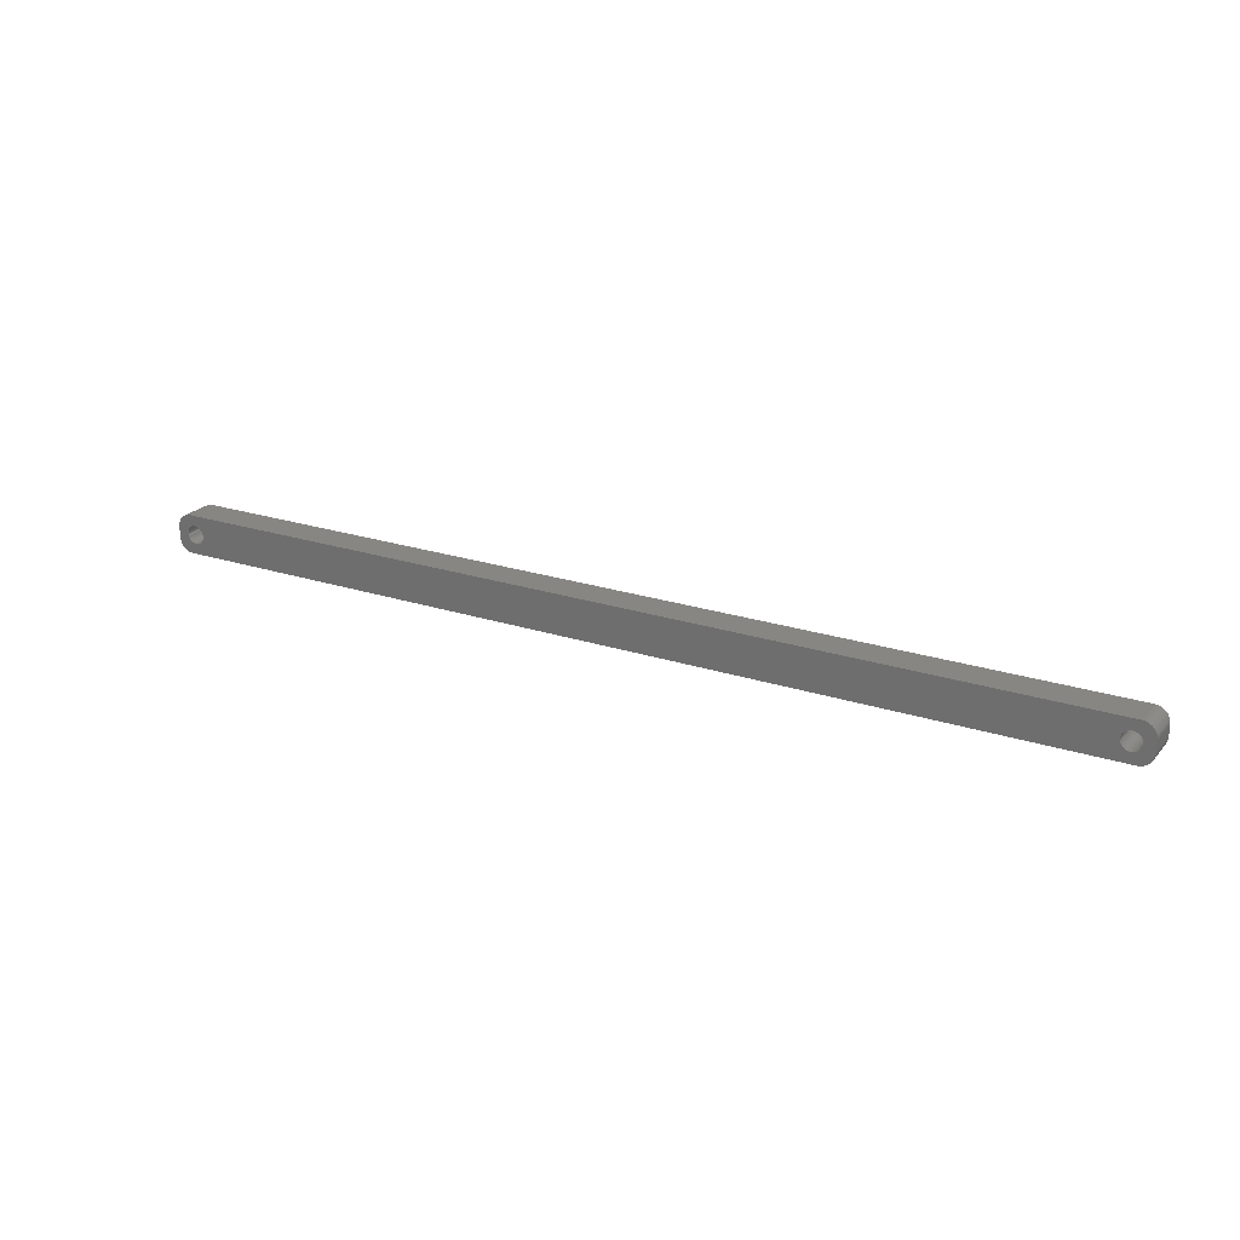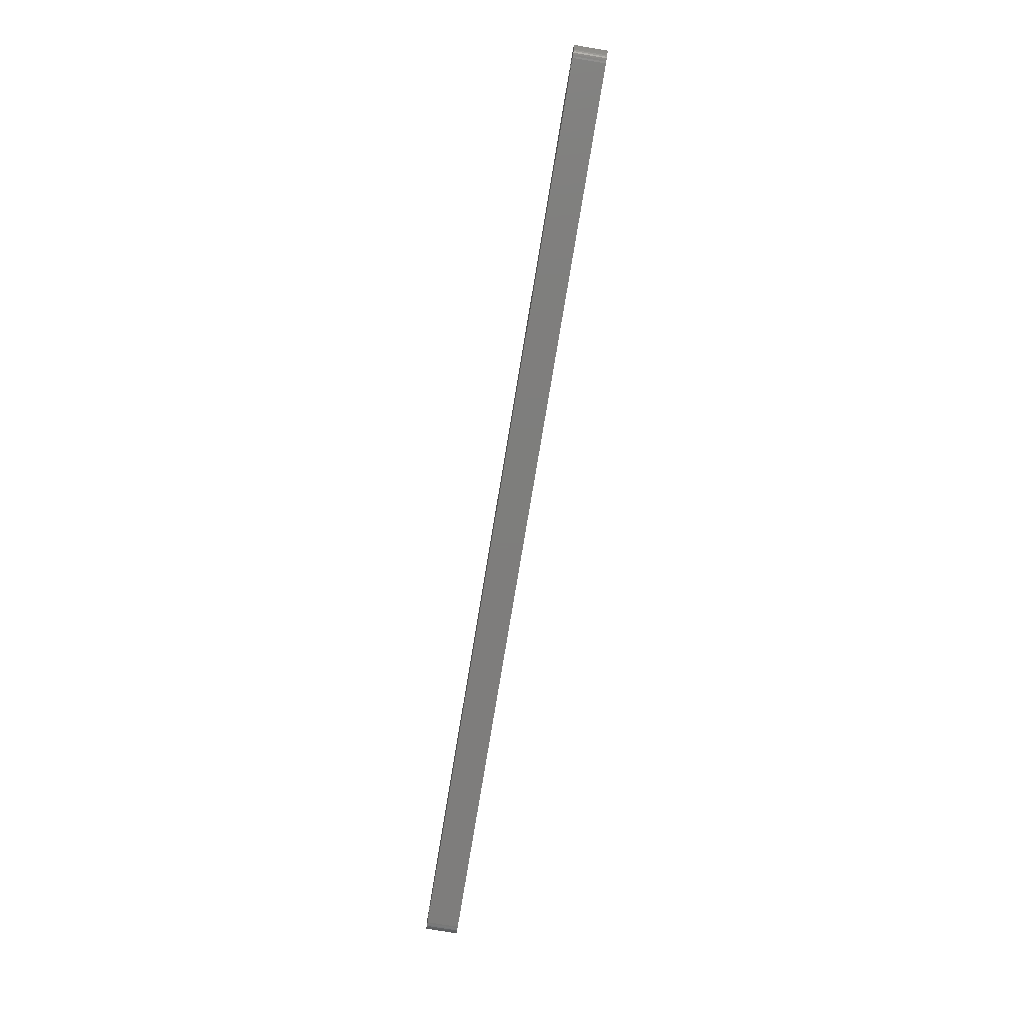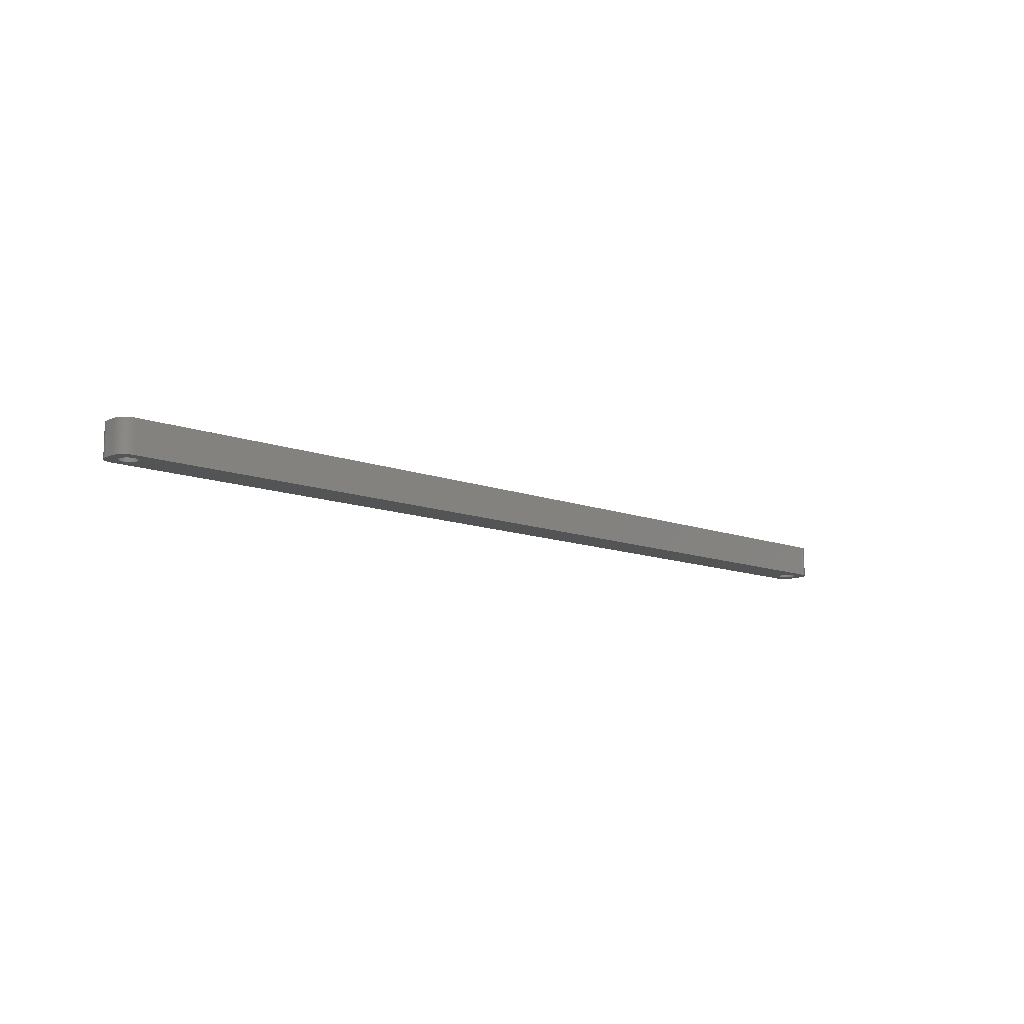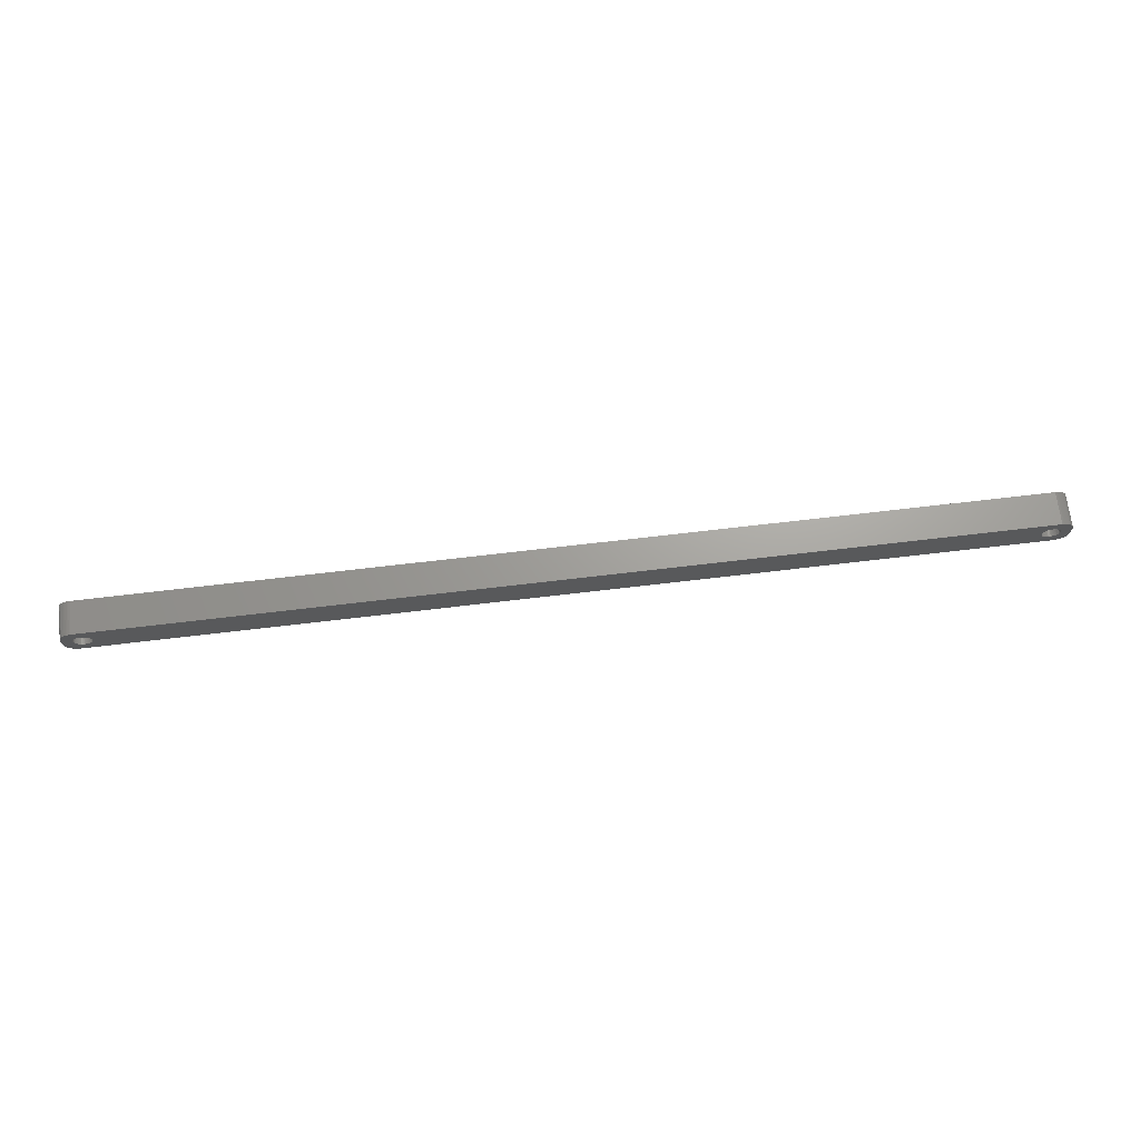
<metadata>
{"format":"stl","ext":"stl","renderer":"f3d","projection":"perspective","resolution":1024,"background":"white","views":[{"elev":22.6,"azim":29.6,"up":"+Y"},{"elev":-77.5,"azim":80.6,"up":"+Y"},{"elev":-11.5,"azim":-42.8,"up":"+Z"},{"elev":68.5,"azim":-6.8,"up":"+Y"}]}
</metadata>
<code>
# stl→obj: 304 verts, 612 faces
v -162 1.196 0
v -162.2 1.566 12
v -162.2 1.566 0
v -162 1.196 12
v -162.4 1.91 12
v -162.4 1.91 0
v -164 3.091 0
v -163.6 2.941 12
v -164 3.091 12
v -163.6 2.941 0
v -166.4 2.941 0
v -166 3.091 12
v -166.4 2.941 12
v -166 3.091 0
v -168 1.196 12
v -167.8 1.566 0
v -167.8 1.566 12
v -168 1.196 0
v -161.9 -0.8082 0
v -161.8 -0.4073 12
v -161.8 -0.4073 0
v -161.9 -0.8082 12
v -164.8 3.244 0
v -164.4 3.192 12
v -164.8 3.244 12
v -164.4 3.192 0
v -163.3 2.744 0
v -162.9 2.504 12
v -163.3 2.744 12
v -162.9 2.504 0
v -168.2 0.4073 12
v -168.1 0.8082 0
v -168.1 0.8082 12
v -168.2 0.4073 0
v -167.6 1.91 12
v -167.4 2.225 0
v -167.4 2.225 12
v -167.6 1.91 0
v -166.7 2.744 0
v -166.7 2.744 12
v -165.6 3.192 0
v -165.2 3.244 12
v -165.6 3.192 12
v -165.2 3.244 0
v -161.8 0 0
v -161.8 0.4073 12
v -161.8 0.4073 0
v -161.8 0 12
v -162 -1.196 0
v -162 -1.196 12
v -162.9 -2.504 0
v -163.3 -2.744 12
v -162.9 -2.504 12
v -163.3 -2.744 0
v -161.9 0.8082 12
v -161.9 0.8082 0
v -162.6 2.225 12
v -162.6 2.225 0
v -168.2 0 12
v -168.2 0 0
v -167.1 2.504 0
v -167.1 2.504 12
v -164.8 -3.244 0
v -165.2 -3.244 12
v -164.8 -3.244 12
v -165.2 -3.244 0
v -168 -1.196 12
v -168.1 -0.8082 0
v -168.1 -0.8082 12
v -168 -1.196 0
v -167.8 -1.566 12
v -167.8 -1.566 0
v -164.4 -3.192 0
v -164.4 -3.192 12
v -162.6 -2.225 0
v -162.4 -1.91 12
v -162.4 -1.91 0
v -162.6 -2.225 12
v -164 -3.091 0
v -164 -3.091 12
v -163.6 -2.941 12
v -163.6 -2.941 0
v -162.2 -1.566 0
v -162.2 -1.566 12
v -166.7 -2.744 0
v -167.1 -2.504 12
v -166.7 -2.744 12
v -167.1 -2.504 0
v -165.6 -3.192 0
v -166 -3.091 12
v -165.6 -3.192 12
v -166 -3.091 0
v -167.4 -2.225 12
v -167.6 -1.91 0
v -167.6 -1.91 12
v -167.4 -2.225 0
v -168.2 -0.4073 0
v -168.2 -0.4073 12
v -166.4 -2.941 0
v -166.4 -2.941 12
v 168.2 0 0
v 168.2 0.4073 12
v 168.2 0.4073 0
v 168.2 0 12
v 164.8 3.244 0
v 165.2 3.244 12
v 164.8 3.244 12
v 165.2 3.244 0
v 165.2 -3.244 0
v 164.8 -3.244 12
v 165.2 -3.244 12
v 164.8 -3.244 0
v 167.1 2.504 0
v 167.4 2.225 12
v 167.1 2.504 12
v 167.4 2.225 0
v 162.4 1.91 12
v 162.6 2.225 0
v 162.6 2.225 12
v 162.4 1.91 0
v 163.3 2.744 0
v 163.6 2.941 12
v 163.3 2.744 12
v 163.6 2.941 0
v 168 1.196 0
v 167.8 1.566 12
v 167.8 1.566 0
v 168 1.196 12
v 167.6 1.91 12
v 167.6 1.91 0
v 166 3.091 0
v 166.4 2.941 12
v 166 3.091 12
v 166.4 2.941 0
v 165.6 3.192 0
v 165.6 3.192 12
v 166.7 2.744 0
v 166.7 2.744 12
v 161.9 0.8082 12
v 162 1.196 0
v 162 1.196 12
v 161.9 0.8082 0
v 162.2 1.566 0
v 162.2 1.566 12
v 162.9 2.504 0
v 162.9 2.504 12
v 164 3.091 0
v 164.4 3.192 12
v 164 3.091 12
v 164.4 3.192 0
v 166.4 -2.941 0
v 166 -3.091 12
v 166.4 -2.941 12
v 166 -3.091 0
v 167.4 -2.225 0
v 167.6 -1.91 12
v 167.6 -1.91 0
v 167.4 -2.225 12
v 167.1 -2.504 0
v 166.7 -2.744 12
v 167.1 -2.504 12
v 166.7 -2.744 0
v 163.3 -2.744 0
v 162.9 -2.504 12
v 163.3 -2.744 12
v 162.9 -2.504 0
v 164.4 -3.192 0
v 164 -3.091 12
v 164.4 -3.192 12
v 164 -3.091 0
v 162.4 -1.91 12
v 162.2 -1.566 0
v 162.2 -1.566 12
v 162.4 -1.91 0
v 162.6 -2.225 12
v 162.6 -2.225 0
v 168.1 0.8082 0
v 168.1 0.8082 12
v 161.8 0.4073 12
v 161.8 0.4073 0
v 161.8 0 12
v 161.8 0 0
v 161.8 -0.4073 12
v 161.8 -0.4073 0
v 165.6 -3.192 0
v 165.6 -3.192 12
v 168 -1.196 0
v 168.1 -0.8082 12
v 168.1 -0.8082 0
v 168 -1.196 12
v 167.8 -1.566 12
v 167.8 -1.566 0
v 163.6 -2.941 0
v 163.6 -2.941 12
v 162 -1.196 0
v 162 -1.196 12
v 161.9 -0.8082 12
v 161.9 -0.8082 0
v 168.2 -0.4073 12
v 168.2 -0.4073 0
v -172 -2 0
v -172 2 12
v -172 2 0
v -172 -2 12
v 167.3 6.99 0
v -167.3 6.99 12
v 167.3 6.99 12
v -167.3 6.99 0
v -167.3 -6.99 0
v 167.3 -6.99 12
v -167.3 -6.99 12
v 167.3 -6.99 0
v -170.6 -5.423 0
v -170.2 -5.853 12
v -170.6 -5.423 12
v -170.2 -5.853 0
v 172 -2.627 12
v 172 -2 0
v 172 -2 12
v 172 -2.627 0
v 167.9 -6.911 12
v 167.9 -6.911 0
v 172 2 12
v 172 2.627 12
v 171.8 3.243 12
v 171.6 3.841 12
v 171.4 4.409 12
v 171 4.939 12
v 170.6 5.423 12
v 170.2 5.853 12
v 171.8 -3.243 12
v 169.7 6.222 12
v 171.6 -3.841 12
v 169.1 6.524 12
v 168.5 6.755 12
v 171.4 -4.409 12
v 171 -4.939 12
v 167.9 6.911 12
v -167.9 6.911 12
v -168.5 6.755 12
v -169.1 6.524 12
v -169.7 6.222 12
v -170.2 5.853 12
v -170.6 5.423 12
v -171 4.939 12
v 170.6 -5.423 12
v 170.2 -5.853 12
v 169.7 -6.222 12
v 169.1 -6.524 12
v 168.5 -6.755 12
v -167.9 -6.911 12
v -169.1 -6.524 12
v -171 -4.939 12
v -171.6 -3.841 12
v -172 -2.627 12
v -168.5 -6.755 12
v -171.4 4.409 12
v -171.6 3.841 12
v -171.8 3.243 12
v -172 2.627 12
v -169.7 -6.222 12
v -171.4 -4.409 12
v -171.8 -3.243 12
v -171.6 -3.841 0
v -171.8 -3.243 0
v 172 2 0
v 171.8 -3.243 0
v 171.6 -3.841 0
v 171.4 -4.409 0
v 171 -4.939 0
v 172 2.627 0
v 170.6 -5.423 0
v 170.2 -5.853 0
v 171.8 3.243 0
v 169.7 -6.222 0
v 171.6 3.841 0
v 169.1 -6.524 0
v 168.5 -6.755 0
v 171.4 4.409 0
v 171 4.939 0
v -167.9 -6.911 0
v -168.5 -6.755 0
v -169.1 -6.524 0
v -169.7 -6.222 0
v -171 -4.939 0
v 170.6 5.423 0
v 170.2 5.853 0
v 169.7 6.222 0
v 169.1 6.524 0
v 168.5 6.755 0
v 167.9 6.911 0
v -167.9 6.911 0
v -169.1 6.524 0
v -170.2 5.853 0
v -171 4.939 0
v -171.6 3.841 0
v -172 2.627 0
v -168.5 6.755 0
v -171.4 -4.409 0
v -172 -2.627 0
v -169.7 6.222 0
v -170.6 5.423 0
v -171.4 4.409 0
v -171.8 3.243 0
f 1 2 3
f 2 1 4
f 3 5 6
f 5 3 2
f 7 8 9
f 8 7 10
f 11 12 13
f 12 11 14
f 15 16 17
f 16 15 18
f 19 20 21
f 20 19 22
f 23 24 25
f 24 23 26
f 27 28 29
f 28 27 30
f 31 32 33
f 32 31 34
f 35 36 37
f 36 35 38
f 39 13 40
f 13 39 11
f 41 42 43
f 42 41 44
f 45 46 47
f 46 45 48
f 49 22 19
f 22 49 50
f 51 52 53
f 52 51 54
f 47 55 56
f 55 47 46
f 56 4 1
f 4 56 55
f 30 57 28
f 57 30 58
f 44 25 42
f 25 44 23
f 26 9 24
f 9 26 7
f 10 29 8
f 29 10 27
f 59 34 31
f 34 59 60
f 33 18 15
f 18 33 32
f 17 38 35
f 38 17 16
f 14 43 12
f 43 14 41
f 61 40 62
f 40 61 39
f 36 62 37
f 62 36 61
f 63 64 65
f 64 63 66
f 67 68 69
f 68 67 70
f 71 70 67
f 70 71 72
f 73 65 74
f 65 73 63
f 75 76 77
f 76 75 78
f 6 57 58
f 57 6 5
f 21 48 45
f 48 21 20
f 79 74 80
f 74 79 73
f 54 81 52
f 81 54 82
f 82 80 81
f 80 82 79
f 75 53 78
f 53 75 51
f 83 50 49
f 50 83 84
f 77 84 83
f 84 77 76
f 85 86 87
f 86 85 88
f 89 90 91
f 90 89 92
f 93 94 95
f 94 93 96
f 88 93 86
f 93 88 96
f 69 97 98
f 97 69 68
f 98 60 59
f 60 98 97
f 99 87 100
f 87 99 85
f 66 91 64
f 91 66 89
f 95 72 71
f 72 95 94
f 92 100 90
f 100 92 99
f 101 102 103
f 102 101 104
f 105 106 107
f 106 105 108
f 109 110 111
f 110 109 112
f 113 114 115
f 114 113 116
f 117 118 119
f 118 117 120
f 121 122 123
f 122 121 124
f 125 126 127
f 126 125 128
f 127 129 130
f 129 127 126
f 131 132 133
f 132 131 134
f 135 133 136
f 133 135 131
f 137 115 138
f 115 137 113
f 139 140 141
f 140 139 142
f 141 143 144
f 143 141 140
f 145 123 146
f 123 145 121
f 147 148 149
f 148 147 150
f 151 152 153
f 152 151 154
f 155 156 157
f 156 155 158
f 159 160 161
f 160 159 162
f 163 164 165
f 164 163 166
f 167 168 169
f 168 167 170
f 171 172 173
f 172 171 174
f 175 174 171
f 174 175 176
f 177 128 125
f 128 177 178
f 103 178 177
f 178 103 102
f 130 114 116
f 114 130 129
f 108 136 106
f 136 108 135
f 134 138 132
f 138 134 137
f 144 120 117
f 120 144 143
f 179 142 139
f 142 179 180
f 181 180 179
f 180 181 182
f 183 182 181
f 182 183 184
f 118 146 119
f 146 118 145
f 124 149 122
f 149 124 147
f 150 107 148
f 107 150 105
f 185 111 186
f 111 185 109
f 155 161 158
f 161 155 159
f 187 188 189
f 188 187 190
f 157 191 192
f 191 157 156
f 193 165 194
f 165 193 163
f 170 194 168
f 194 170 193
f 112 169 110
f 169 112 167
f 166 175 164
f 175 166 176
f 173 195 196
f 195 173 172
f 197 184 183
f 184 197 198
f 154 186 152
f 186 154 185
f 162 153 160
f 153 162 151
f 189 199 200
f 199 189 188
f 192 190 187
f 190 192 191
f 196 198 197
f 198 196 195
f 200 104 101
f 104 200 199
f 201 202 203
f 202 201 204
f 205 206 207
f 206 205 208
f 209 210 211
f 210 209 212
f 213 214 215
f 214 213 216
f 217 218 219
f 218 217 220
f 212 221 210
f 221 212 222
f 128 223 224
f 223 104 219
f 126 224 225
f 199 219 104
f 126 225 226
f 188 219 199
f 129 226 227
f 190 219 188
f 129 227 228
f 219 190 217
f 114 228 229
f 191 217 190
f 114 229 230
f 217 191 231
f 115 230 232
f 231 191 233
f 115 232 234
f 156 233 191
f 138 234 235
f 233 156 236
f 236 156 237
f 223 102 104
f 223 178 102
f 223 128 178
f 138 235 238
f 224 126 128
f 226 129 126
f 228 114 129
f 132 238 207
f 230 115 114
f 234 138 115
f 238 132 138
f 207 133 132
f 207 136 133
f 207 106 136
f 207 107 106
f 207 148 107
f 207 149 148
f 207 122 149
f 207 123 122
f 207 146 123
f 207 119 146
f 179 48 181
f 46 179 139
f 55 139 141
f 4 141 144
f 2 144 117
f 5 117 119
f 57 119 207
f 179 46 48
f 139 55 46
f 141 4 55
f 144 2 4
f 117 5 2
f 119 57 5
f 206 57 207
f 57 206 28
f 28 206 29
f 29 206 8
f 8 206 9
f 9 206 24
f 24 206 25
f 25 206 42
f 206 43 42
f 206 12 43
f 206 13 12
f 239 13 206
f 13 239 40
f 240 40 239
f 241 40 240
f 40 241 62
f 242 62 241
f 243 62 242
f 62 243 37
f 244 37 243
f 245 37 244
f 37 245 35
f 158 237 156
f 237 158 246
f 246 158 247
f 161 247 158
f 247 161 248
f 248 161 249
f 160 249 161
f 249 160 250
f 250 160 221
f 153 221 160
f 221 153 210
f 152 210 153
f 186 210 152
f 111 210 186
f 110 210 111
f 169 210 110
f 168 210 169
f 194 210 168
f 165 210 194
f 164 210 165
f 175 210 164
f 48 183 181
f 20 183 48
f 183 20 197
f 22 197 20
f 197 22 196
f 50 196 22
f 196 50 173
f 84 173 50
f 173 84 171
f 76 171 84
f 171 76 175
f 78 175 76
f 175 78 210
f 211 78 53
f 211 53 52
f 211 52 81
f 211 81 80
f 211 80 74
f 211 74 65
f 211 65 64
f 78 211 210
f 91 211 64
f 90 211 91
f 100 211 90
f 251 100 87
f 252 87 86
f 214 86 93
f 253 93 95
f 254 95 71
f 100 251 211
f 255 71 67
f 204 67 69
f 204 69 98
f 204 98 59
f 87 256 251
f 257 35 245
f 258 35 257
f 204 59 202
f 35 258 17
f 67 204 255
f 259 17 258
f 87 252 256
f 260 17 259
f 86 261 252
f 17 260 15
f 86 214 261
f 202 15 260
f 93 215 214
f 15 202 33
f 93 253 215
f 33 202 31
f 95 262 253
f 31 202 59
f 95 254 262
f 71 263 254
f 71 255 263
f 264 263 265
f 263 264 254
f 187 218 220
f 218 101 266
f 192 220 267
f 103 266 101
f 192 267 268
f 177 266 103
f 157 268 269
f 125 266 177
f 157 269 270
f 266 125 271
f 155 270 272
f 127 271 125
f 155 272 273
f 271 127 274
f 159 273 275
f 274 127 276
f 159 275 277
f 130 276 127
f 162 277 278
f 276 130 279
f 279 130 280
f 218 200 101
f 218 189 200
f 218 187 189
f 162 278 222
f 220 192 187
f 268 157 192
f 270 155 157
f 151 222 212
f 273 159 155
f 277 162 159
f 222 151 162
f 212 154 151
f 212 185 154
f 212 109 185
f 212 112 109
f 212 167 112
f 212 170 167
f 212 193 170
f 212 163 193
f 212 166 163
f 212 176 166
f 184 45 182
f 21 184 198
f 19 198 195
f 49 195 172
f 83 172 174
f 77 174 176
f 75 176 212
f 184 21 45
f 198 19 21
f 195 49 19
f 172 83 49
f 174 77 83
f 176 75 77
f 209 75 212
f 75 209 51
f 51 209 54
f 54 209 82
f 82 209 79
f 79 209 73
f 73 209 63
f 63 209 66
f 209 89 66
f 209 92 89
f 209 99 92
f 281 99 209
f 99 281 85
f 282 85 281
f 283 85 282
f 85 283 88
f 284 88 283
f 216 88 284
f 88 216 96
f 213 96 216
f 285 96 213
f 96 285 94
f 116 280 130
f 280 116 286
f 286 116 287
f 113 287 116
f 287 113 288
f 288 113 289
f 137 289 113
f 289 137 290
f 290 137 291
f 134 291 137
f 291 134 205
f 131 205 134
f 135 205 131
f 108 205 135
f 105 205 108
f 150 205 105
f 147 205 150
f 124 205 147
f 121 205 124
f 145 205 121
f 118 205 145
f 45 180 182
f 47 180 45
f 180 47 142
f 56 142 47
f 142 56 140
f 1 140 56
f 140 1 143
f 3 143 1
f 143 3 120
f 6 120 3
f 120 6 118
f 58 118 6
f 118 58 205
f 208 58 30
f 208 30 27
f 208 27 10
f 208 10 7
f 208 7 26
f 208 26 23
f 208 23 44
f 58 208 205
f 41 208 44
f 14 208 41
f 11 208 14
f 292 11 39
f 293 39 61
f 294 61 36
f 295 36 38
f 296 38 16
f 11 292 208
f 297 16 18
f 203 18 32
f 203 32 34
f 203 34 60
f 39 298 292
f 299 94 285
f 264 94 299
f 203 60 201
f 94 264 72
f 18 203 297
f 265 72 264
f 39 293 298
f 300 72 265
f 61 301 293
f 72 300 70
f 61 294 301
f 201 70 300
f 36 302 294
f 70 201 68
f 36 295 302
f 68 201 97
f 38 303 295
f 97 201 60
f 38 296 303
f 16 304 296
f 16 297 304
f 283 256 252
f 256 283 282
f 284 252 261
f 252 284 283
f 282 251 256
f 251 282 281
f 237 269 236
f 269 237 270
f 225 276 226
f 276 225 274
f 228 286 229
f 286 228 280
f 286 230 229
f 230 286 287
f 291 207 238
f 207 291 205
f 289 235 234
f 235 289 290
f 290 238 235
f 238 290 291
f 208 239 206
f 239 208 292
f 300 204 201
f 204 300 255
f 265 255 300
f 255 265 263
f 299 254 264
f 254 299 262
f 213 253 285
f 253 213 215
f 216 261 214
f 261 216 284
f 219 266 223
f 266 219 218
f 224 274 225
f 274 224 271
f 233 267 231
f 267 233 268
f 236 268 233
f 268 236 269
f 273 246 247
f 246 273 272
f 275 247 248
f 247 275 273
f 246 270 237
f 270 246 272
f 278 249 250
f 249 278 277
f 277 248 249
f 248 277 275
f 222 250 221
f 250 222 278
f 226 279 227
f 279 226 276
f 227 280 228
f 280 227 279
f 287 232 230
f 232 287 288
f 288 234 232
f 234 288 289
f 294 244 243
f 244 294 302
f 298 241 240
f 241 298 293
f 304 258 296
f 258 304 259
f 285 262 299
f 262 285 253
f 281 211 251
f 211 281 209
f 223 271 224
f 271 223 266
f 231 220 217
f 220 231 267
f 301 243 242
f 243 301 294
f 295 244 302
f 244 295 245
f 292 240 239
f 240 292 298
f 203 260 297
f 260 203 202
f 297 259 304
f 259 297 260
f 293 242 241
f 242 293 301
f 296 257 303
f 257 296 258
f 303 245 295
f 245 303 257

</code>
